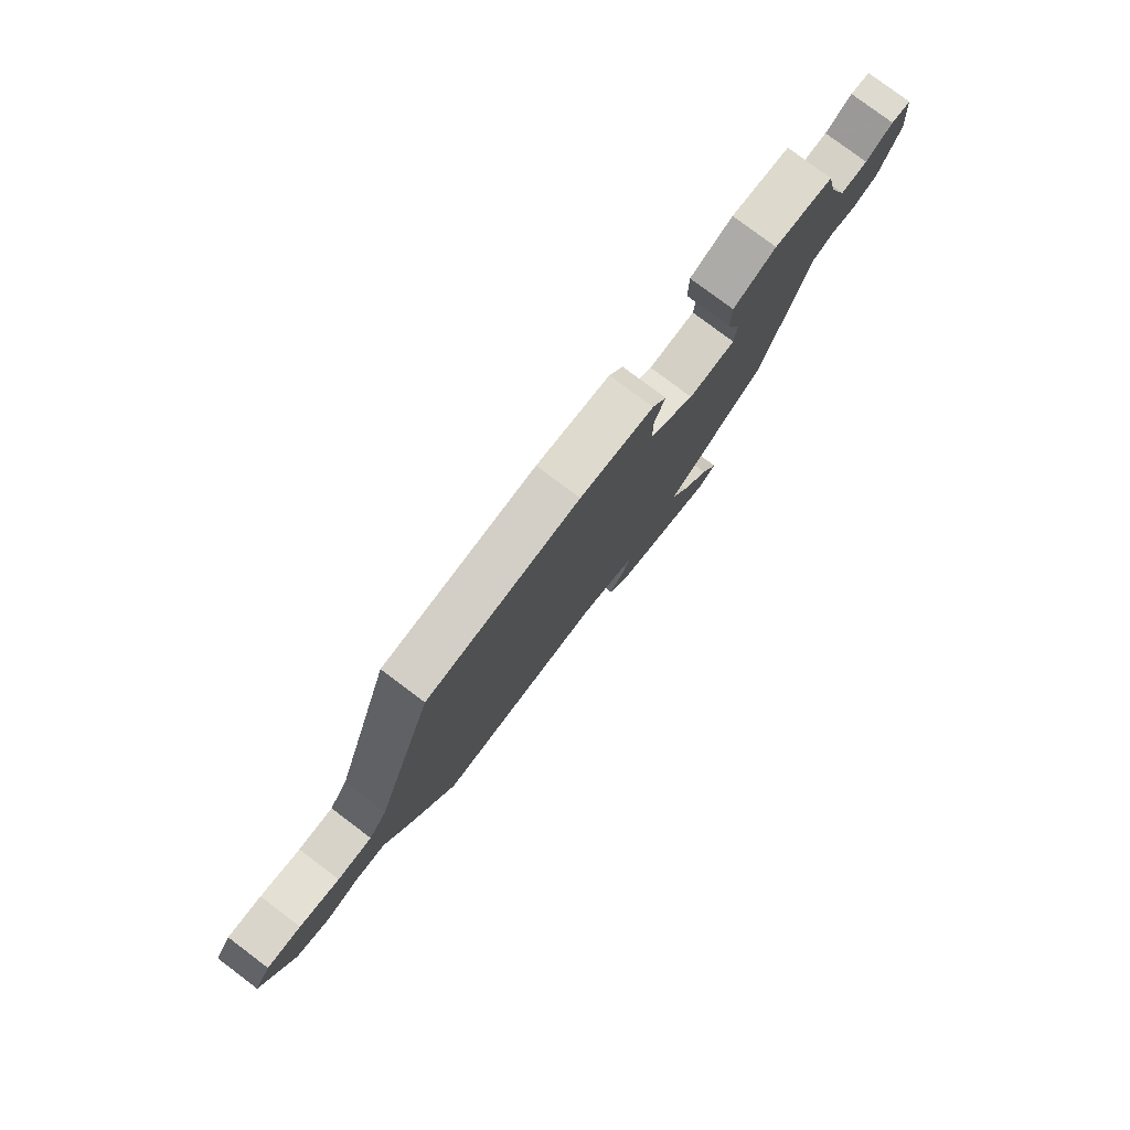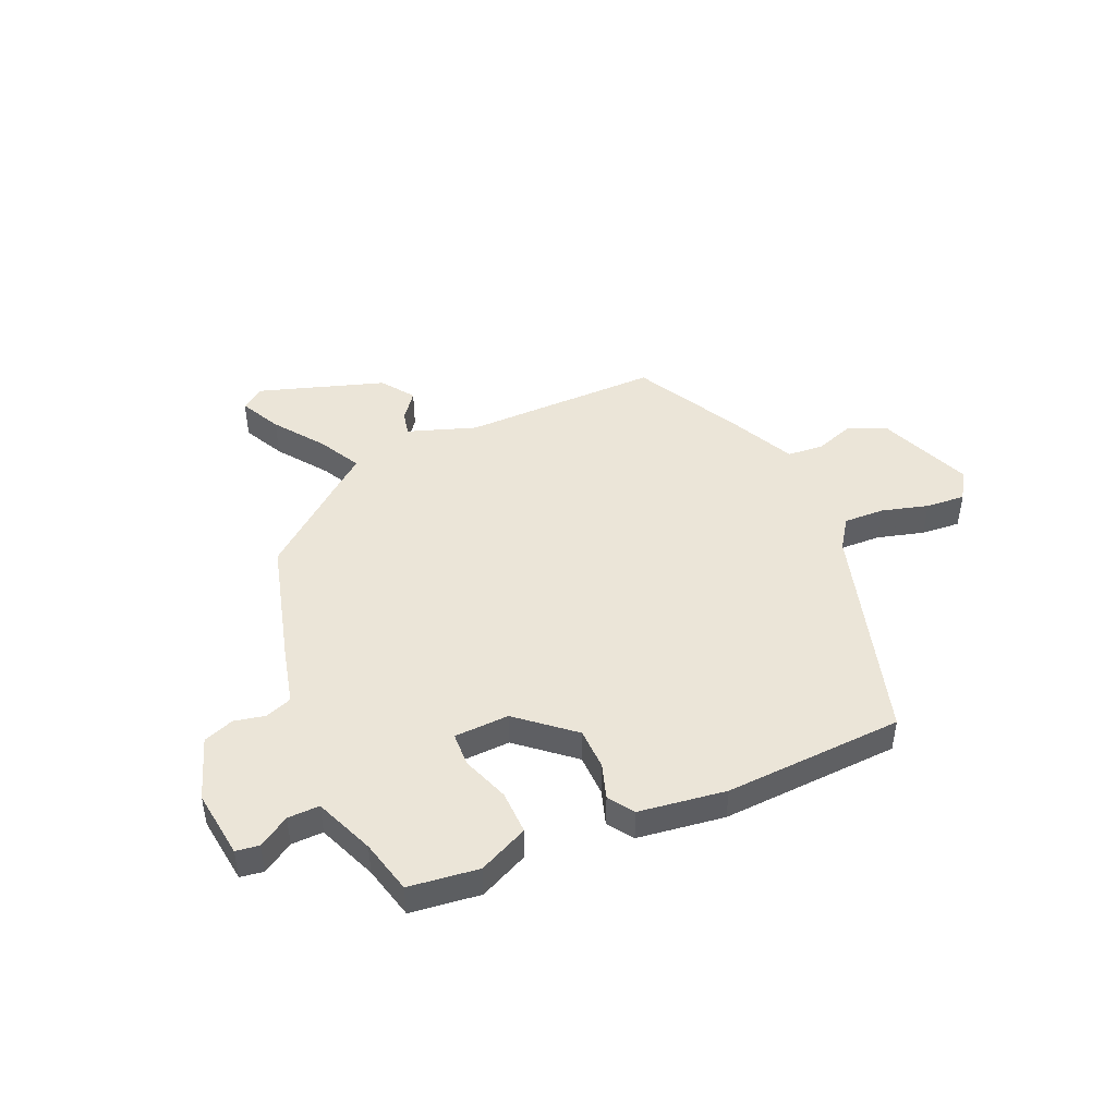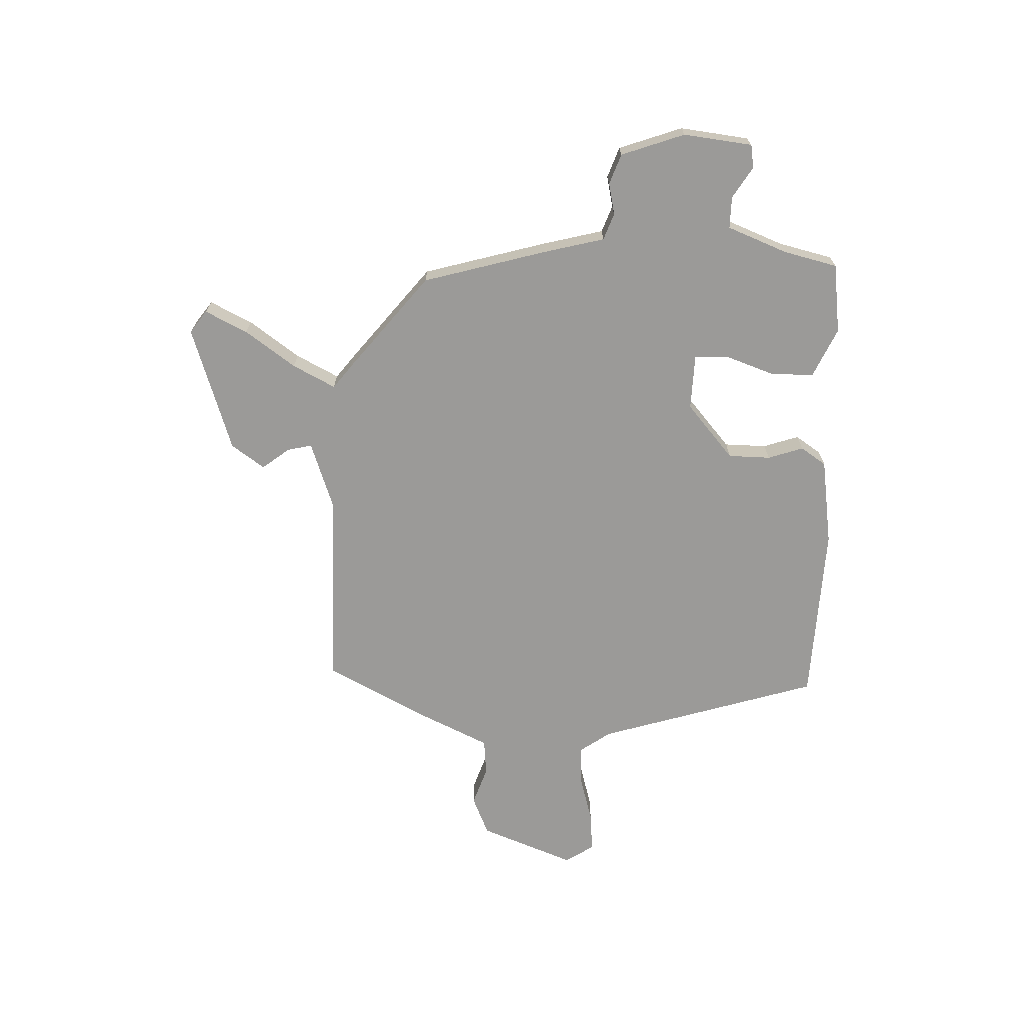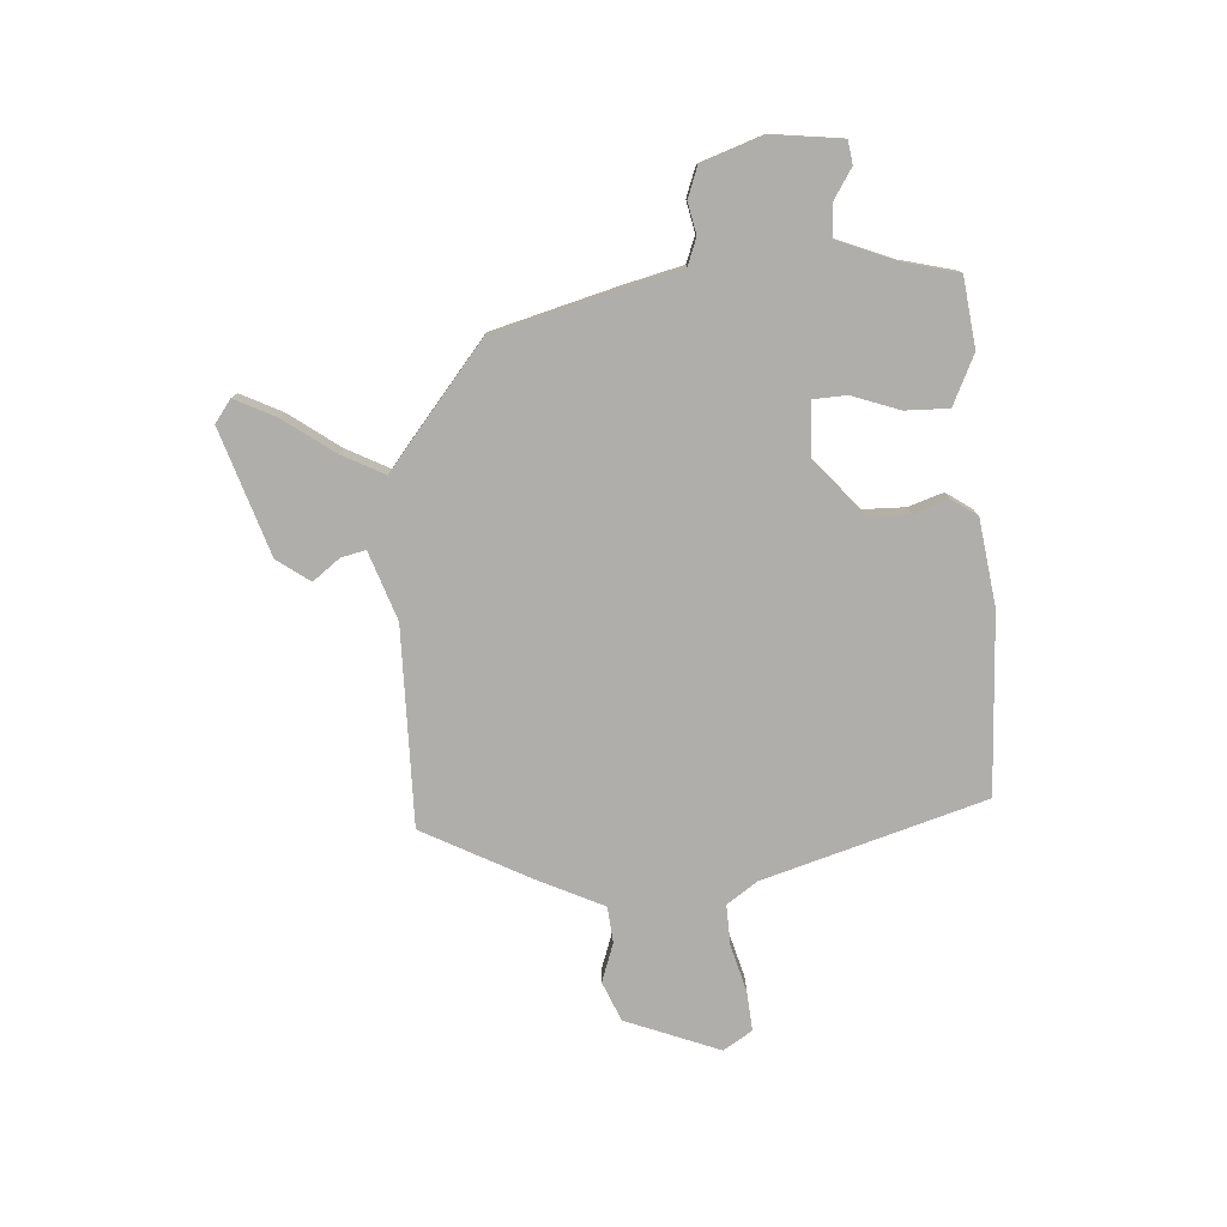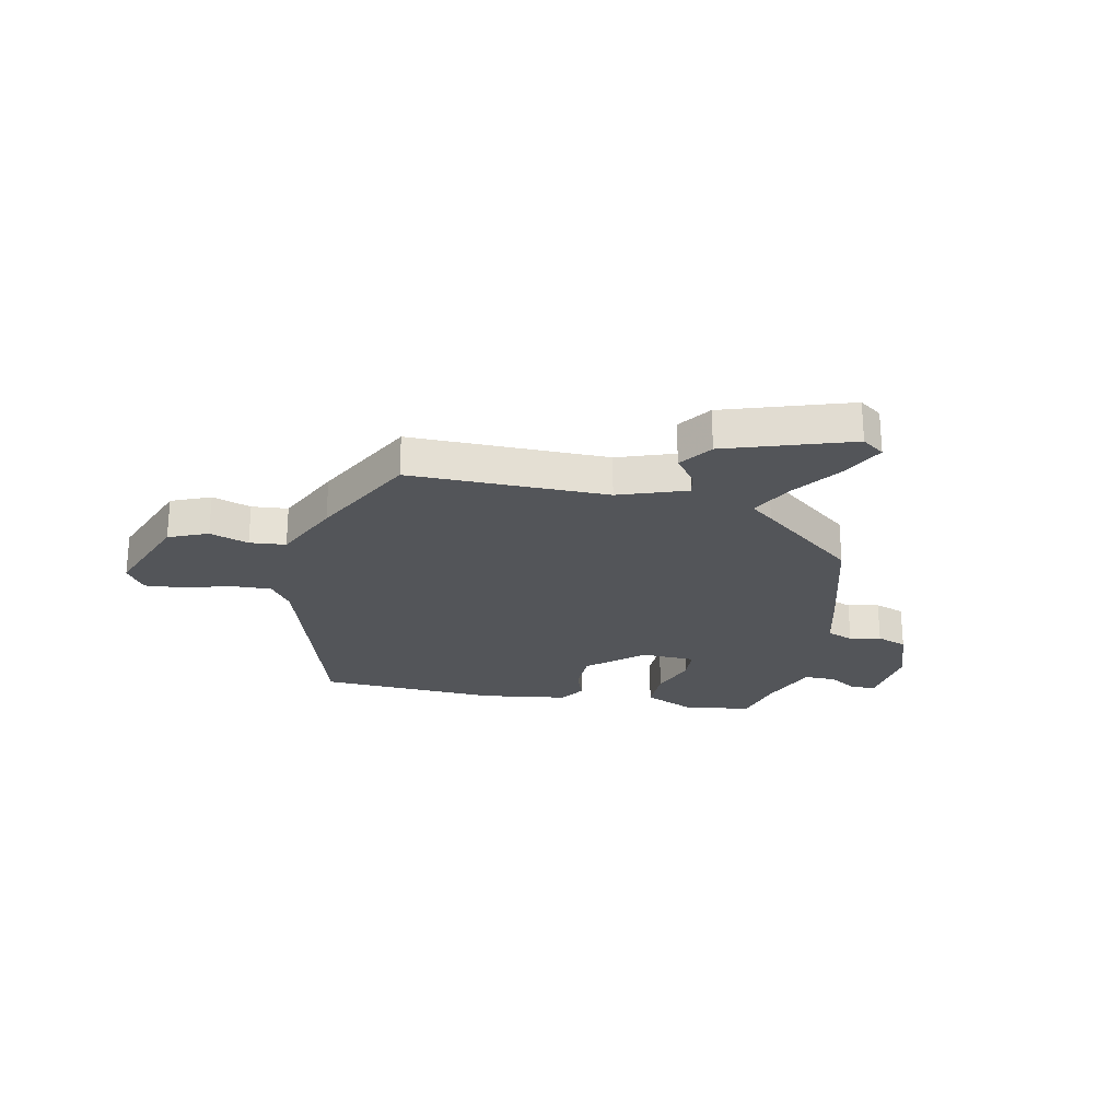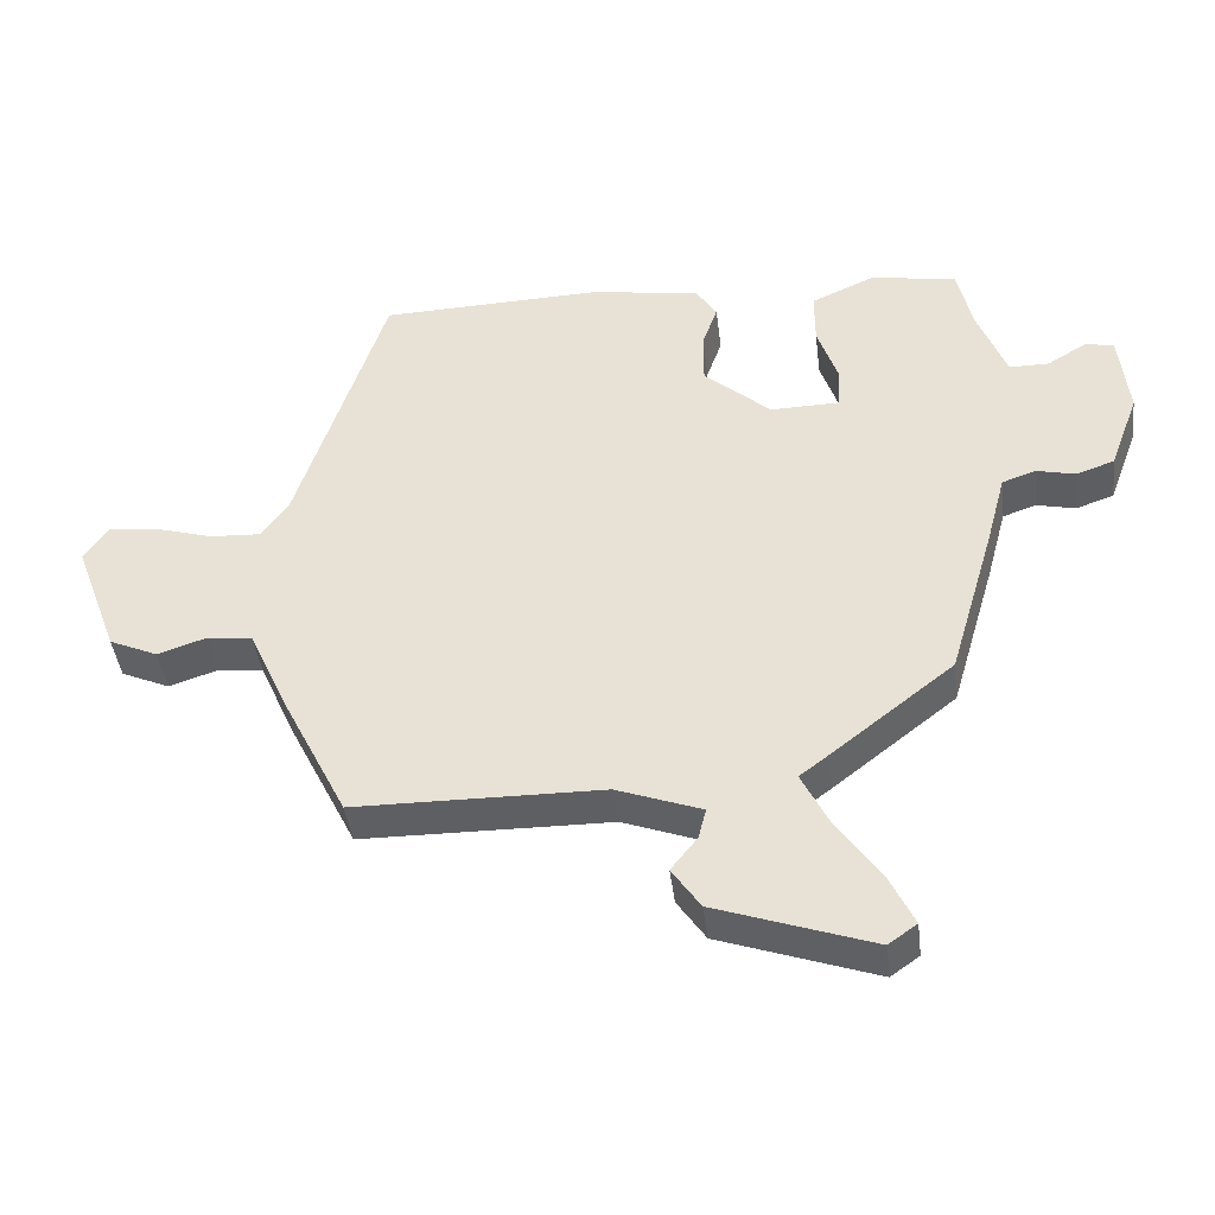
<metadata>
{"format":"obj","ext":"obj","renderer":"f3d","projection":"perspective","resolution":1024,"background":"white","views":[{"elev":79.3,"azim":126.9,"up":"+Z"},{"elev":45.6,"azim":-24.9,"up":"+Y"},{"elev":-69.3,"azim":-92.7,"up":"+Y"},{"elev":-77.8,"azim":-87.3,"up":"+Y"},{"elev":-24.2,"azim":167.2,"up":"+Y"},{"elev":-42.0,"azim":-173.0,"up":"+Z"}]}
</metadata>
<code>
v -0.441 0.07 -0.329
v -0.506 0.07 -0.108
v -0.535 0.07 0
v -0.583 0.07 0.017
v -0.639 0.07 0.004
v -0.694 0.07 0.023
v -0.736 0.07 0.136
v -0.723 0.07 0.26
v -0.681 0.07 0.267
v -0.625 0.07 0.233
v -0.568 0.07 0.233
v -0.527 0.07 0.341
v -0.505 0.07 0.438
v -0.38 0.07 0.456
v -0.29 0.07 0.416
v -0.29 0.07 0.337
v -0.319 0.07 0.251
v -0.315 0.07 0.19
v -0.216 0.07 0.188
v -0.12 0.07 0.273
v -0.12 0.07 0.349
v -0.142 0.07 0.412
v -0.112 0.07 0.458
v 0.044 0.07 0.483
v 0.367 0.07 0.473
v 0.494 0.07 0.077
v 0.533 0.07 0.023
v 0.606 0.07 0.027
v 0.69 0.07 0.052
v 0.761 0.07 0.059
v 0.795 0.07 0.008
v 0.732 0.07 -0.163
v 0.662 0.07 -0.194
v 0.592 0.07 -0.171
v 0.527 0.07 -0.178
v 0.472 0.07 -0.3
v 0.376 0.07 -0.492
v 0.019 0.07 -0.496
v -0.103 0.07 -0.541
v -0.092 0.07 -0.585
v -0.054 0.07 -0.633
v -0.095 0.07 -0.693
v -0.32 0.07 -0.771
v -0.361 0.07 -0.742
v -0.325 0.07 -0.666
v -0.262 0.07 -0.575
v -0.224 0.07 -0.498
v -0.265 0.07 -0.467
v -0.441 0 -0.329
v -0.506 0 -0.108
v -0.535 0 0
v -0.583 0 0.017
v -0.639 0 0.004
v -0.694 0 0.023
v -0.736 0 0.136
v -0.723 0 0.26
v -0.681 0 0.267
v -0.625 0 0.233
v -0.568 0 0.233
v -0.527 0 0.341
v -0.505 0 0.438
v -0.38 0 0.456
v -0.29 0 0.416
v -0.29 0 0.337
v -0.319 0 0.251
v -0.315 0 0.19
v -0.216 0 0.188
v -0.12 0 0.273
v -0.12 0 0.349
v -0.142 0 0.412
v -0.112 0 0.458
v 0.044 0 0.483
v 0.367 0 0.473
v 0.494 0 0.077
v 0.533 0 0.023
v 0.606 0 0.027
v 0.69 0 0.052
v 0.761 0 0.059
v 0.795 0 0.008
v 0.732 0 -0.163
v 0.662 0 -0.194
v 0.592 0 -0.171
v 0.527 0 -0.178
v 0.472 0 -0.3
v 0.376 0 -0.492
v 0.019 0 -0.496
v -0.103 0 -0.541
v -0.092 0 -0.585
v -0.054 0 -0.633
v -0.095 0 -0.693
v -0.32 0 -0.771
v -0.361 0 -0.742
v -0.325 0 -0.666
v -0.262 0 -0.575
v -0.224 0 -0.498
v -0.265 0 -0.467
f 1 2 3
f 48 1 3
f 47 48 3
f 44 45 46
f 43 44 46
f 42 43 46
f 41 42 46
f 40 41 46
f 39 40 46 47
f 38 39 47 3
f 37 38 3
f 36 37 3
f 35 36 3
f 32 33 34
f 31 32 34
f 30 31 34
f 29 30 34
f 28 29 34
f 27 28 34 35
f 35 3 4
f 27 35 4
f 26 27 4
f 24 25 26
f 23 24 26
f 22 23 26
f 21 22 26
f 20 21 26
f 19 20 26
f 18 19 26 4
f 15 16 17
f 14 15 17
f 13 14 17
f 12 13 17
f 18 4 5
f 17 18 5
f 12 17 5
f 11 12 5
f 8 9 10
f 7 8 10
f 6 7 10
f 5 6 10
f 5 10 11
f 51 50 49
f 51 49 96
f 51 96 95
f 94 93 92
f 94 92 91
f 94 91 90
f 94 90 89
f 94 89 88
f 95 94 88 87
f 51 95 87 86
f 51 86 85
f 51 85 84
f 51 84 83
f 82 81 80
f 82 80 79
f 82 79 78
f 82 78 77
f 82 77 76
f 83 82 76 75
f 52 51 83
f 52 83 75
f 52 75 74
f 74 73 72
f 74 72 71
f 74 71 70
f 74 70 69
f 74 69 68
f 74 68 67
f 52 74 67 66
f 65 64 63
f 65 63 62
f 65 62 61
f 65 61 60
f 53 52 66
f 53 66 65
f 53 65 60
f 53 60 59
f 58 57 56
f 58 56 55
f 58 55 54
f 58 54 53
f 59 58 53
f 1 49 50 2
f 2 50 51 3
f 3 51 52 4
f 4 52 53 5
f 5 53 54 6
f 6 54 55 7
f 7 55 56 8
f 8 56 57 9
f 9 57 58 10
f 10 58 59 11
f 11 59 60 12
f 12 60 61 13
f 13 61 62 14
f 14 62 63 15
f 15 63 64 16
f 16 64 65 17
f 17 65 66 18
f 18 66 67 19
f 19 67 68 20
f 20 68 69 21
f 21 69 70 22
f 22 70 71 23
f 23 71 72 24
f 24 72 73 25
f 25 73 74 26
f 26 74 75 27
f 27 75 76 28
f 28 76 77 29
f 29 77 78 30
f 30 78 79 31
f 31 79 80 32
f 32 80 81 33
f 33 81 82 34
f 34 82 83 35
f 35 83 84 36
f 36 84 85 37
f 37 85 86 38
f 38 86 87 39
f 39 87 88 40
f 40 88 89 41
f 41 89 90 42
f 42 90 91 43
f 43 91 92 44
f 44 92 93 45
f 45 93 94 46
f 46 94 95 47
f 47 95 96 48
f 48 96 49 1

</code>
